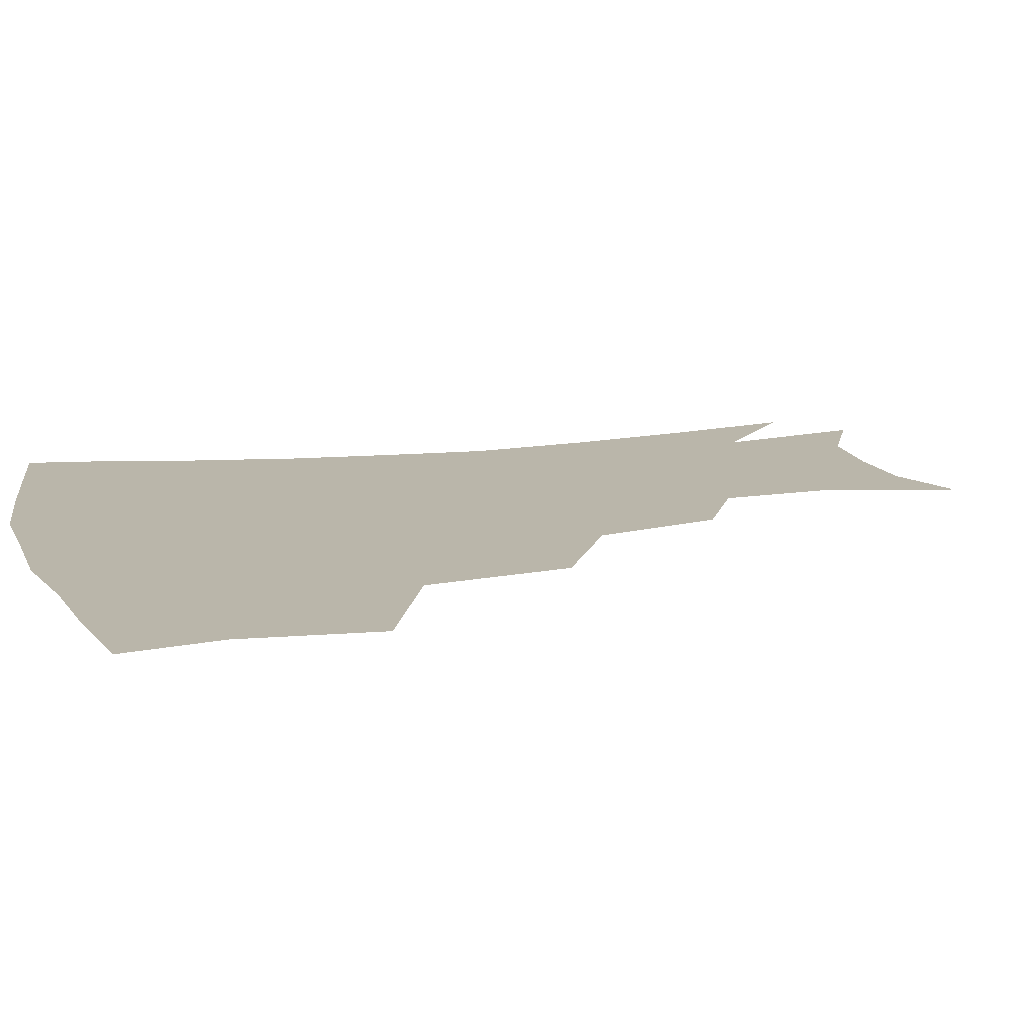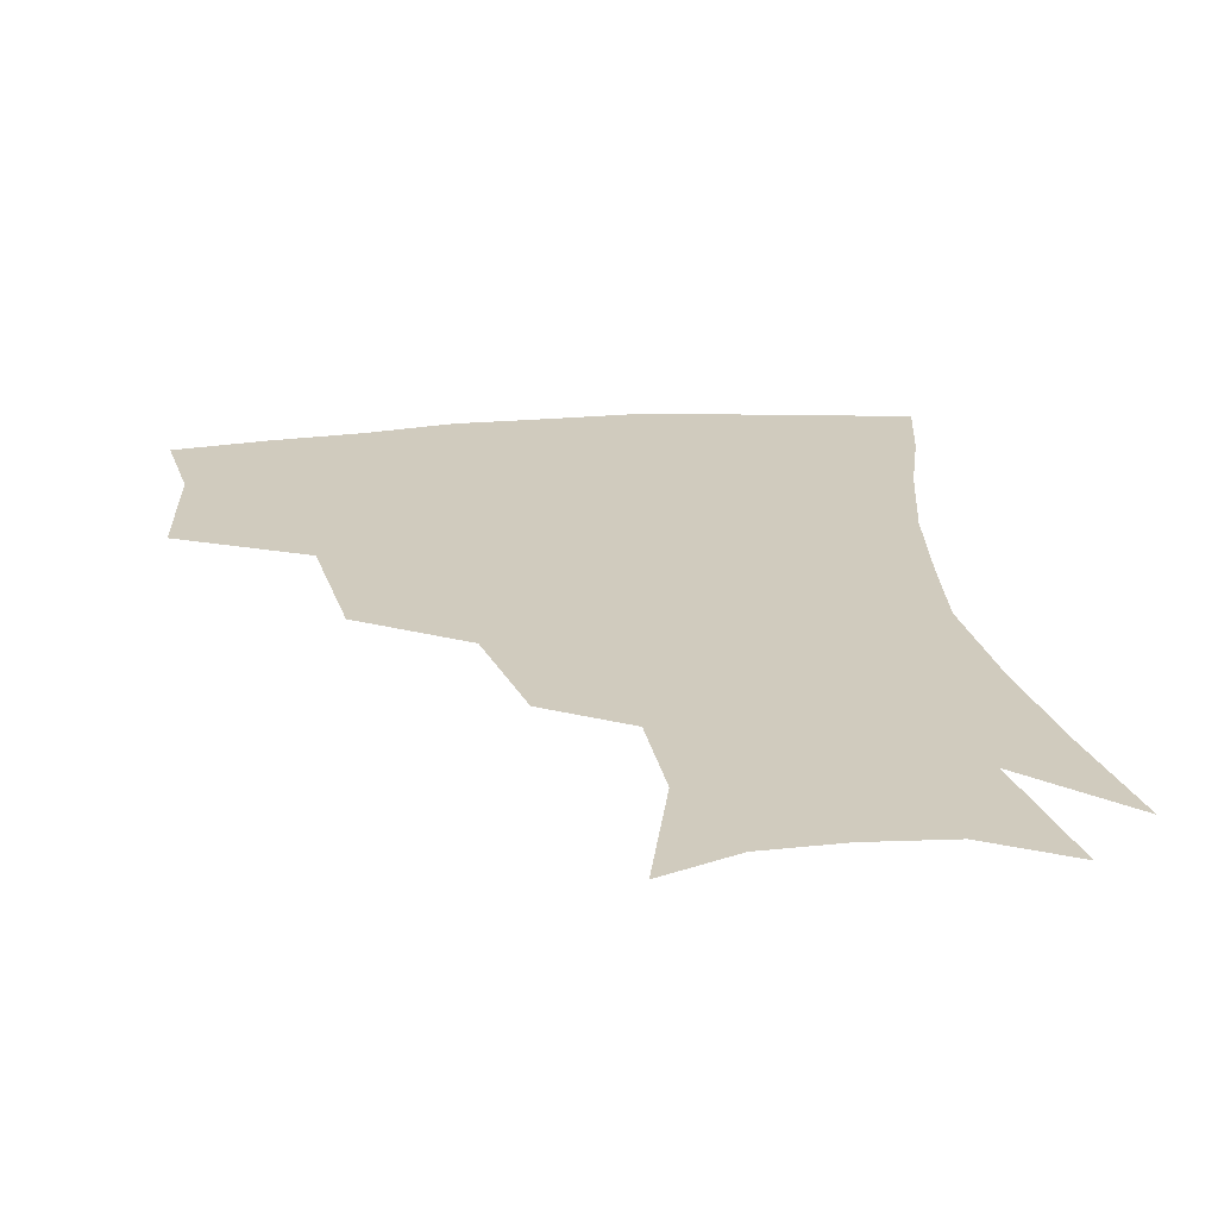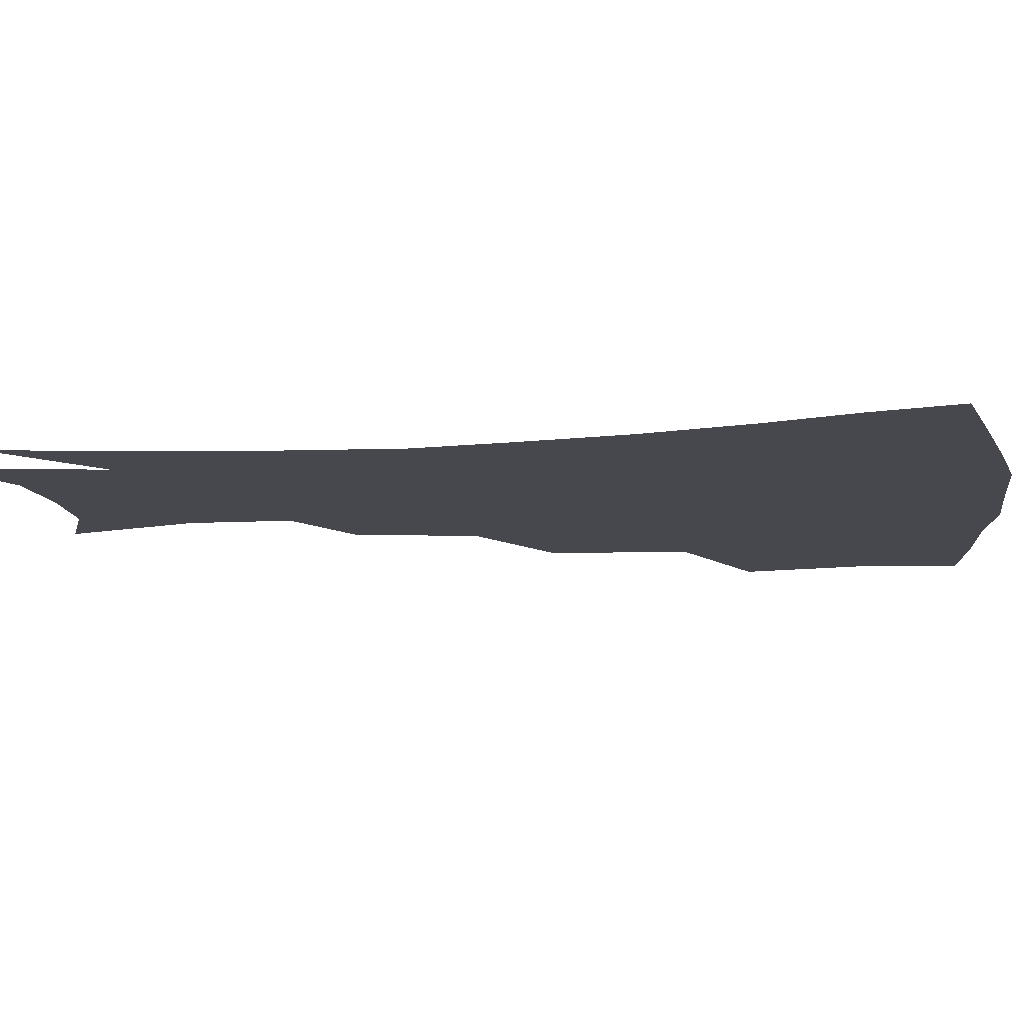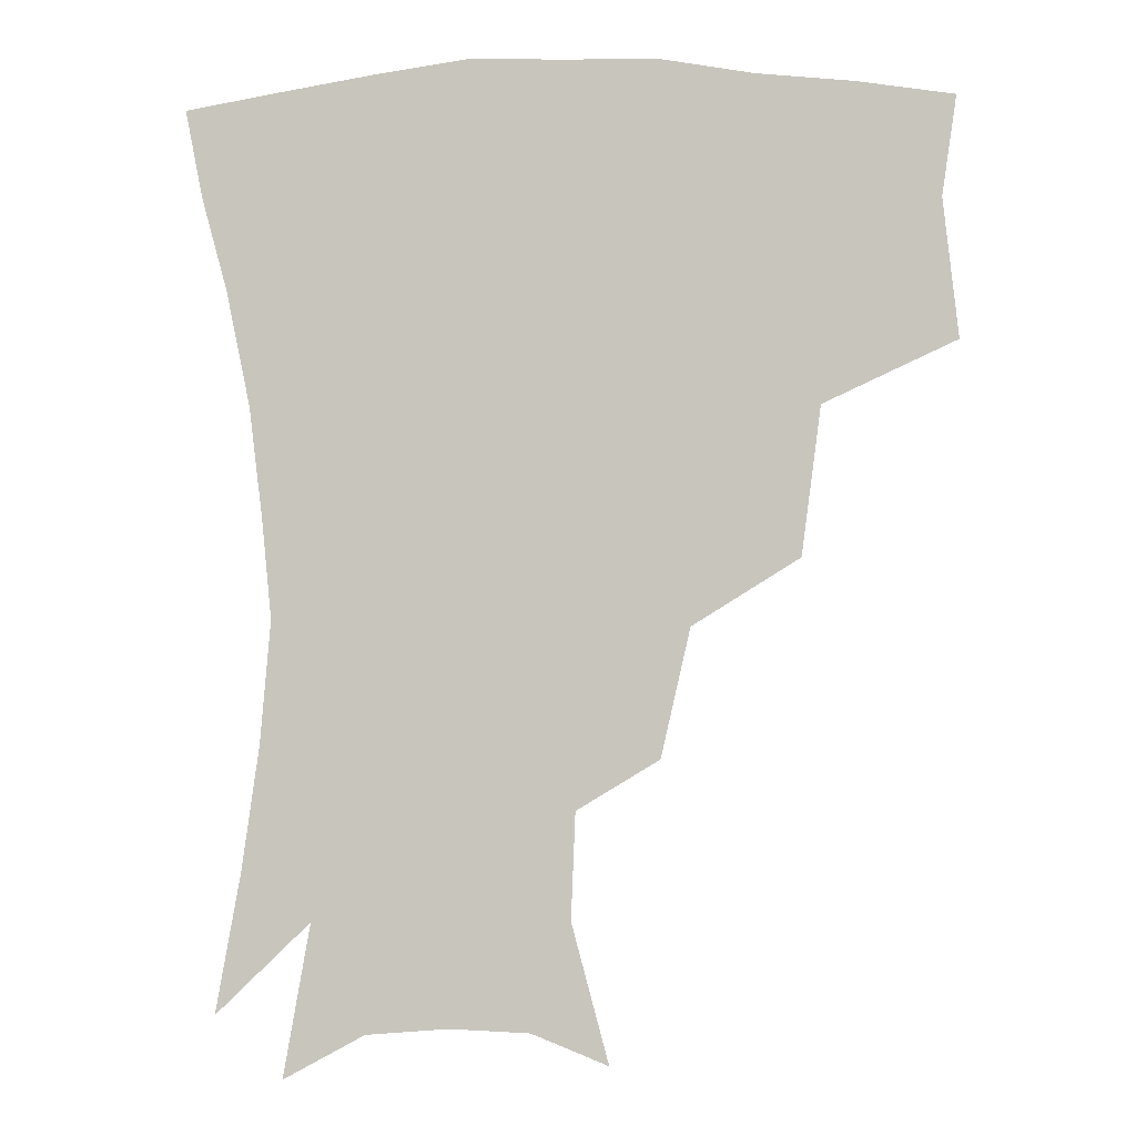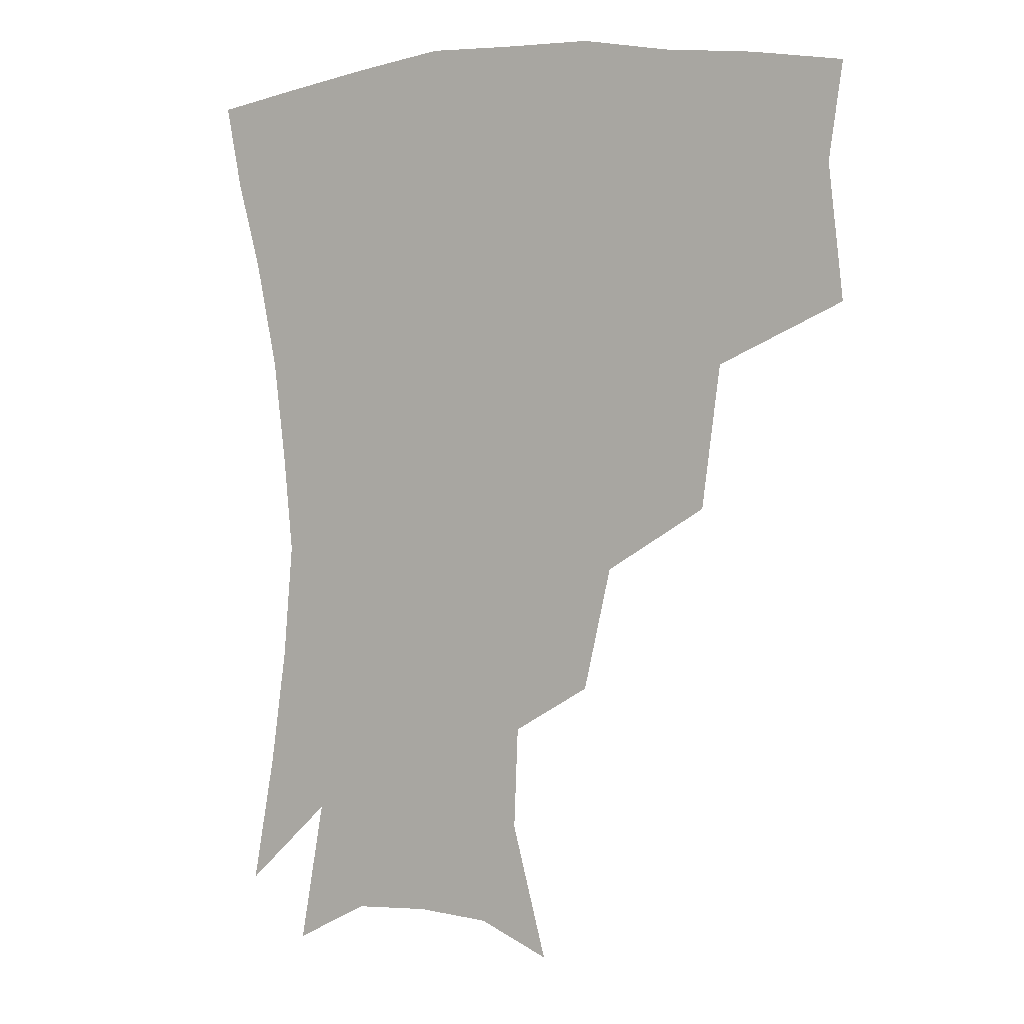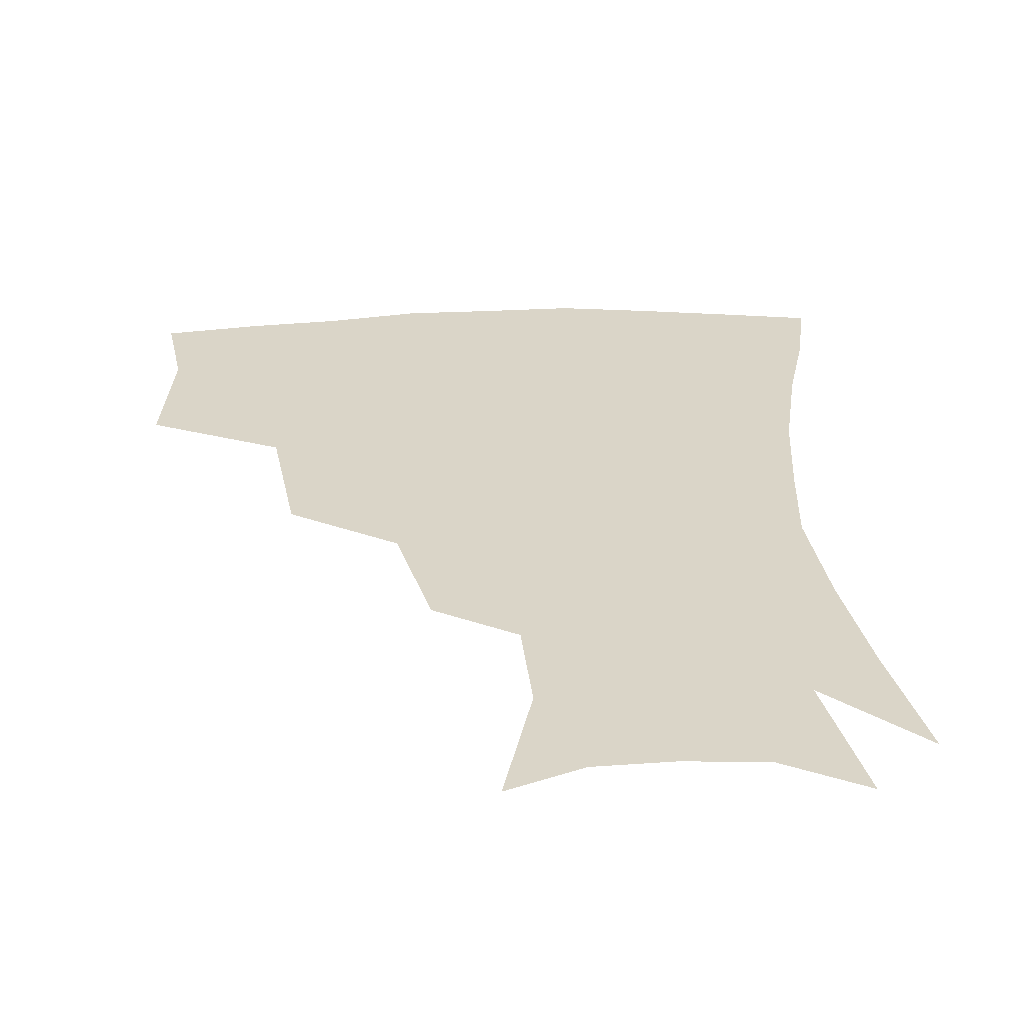
<metadata>
{"format":"obj","ext":"obj","renderer":"f3d","projection":"perspective","resolution":1024,"background":"white","views":[{"elev":13.8,"azim":-106.8,"up":"+Z"},{"elev":23.3,"azim":-8.1,"up":"+Z"},{"elev":-11.9,"azim":99.0,"up":"+Z"},{"elev":-1.3,"azim":-175.9,"up":"+Y"},{"elev":3.5,"azim":-149.8,"up":"+Y"},{"elev":29.4,"azim":-3.7,"up":"+Z"}]}
</metadata>
<code>
v 454.7 343 0
v 459.6 385.2 0
v 455.3 415.4 0
v 501.1 278.8 0
v 495.3 324 0
v 493.3 361.3 0
v 489.4 390.1 0
v 484.9 419.8 0
v 542.7 219.1 0
v 533.8 258.4 0
v 526.1 297.3 0
v 523.6 336.8 0
v 521 365.6 0
v 517.8 393.4 0
v 514.4 422.5 0
v 558 128.5 0
v 569.3 171.1 0
v 568 203.7 0
v 560.7 241.8 0
v 554.8 274.7 0
v 551.7 311.4 0
v 549.4 340.4 0
v 548.7 368.9 0
v 546.5 395.6 0
v 543.1 427.3 0
v 581.3 137.9 0
v 587.5 178.4 0
v 584.5 212.9 0
v 579.6 249.7 0
v 576.6 285.3 0
v 575.7 317.2 0
v 575.4 344.4 0
v 575.2 370 0
v 574.7 396.1 0
v 571.8 427.6 0
v 605.6 139 0
v 605.8 184.6 0
v 602.3 220.9 0
v 599.1 255.4 0
v 597.8 288.4 0
v 598.5 317.4 0
v 599.8 344.4 0
v 601.9 370.9 0
v 602 396.5 0
v 599.8 428.2 0
v 630.7 136.9 0
v 625 182 0
v 620.5 220.5 0
v 618.3 254 0
v 618.4 284.6 0
v 620.1 315.5 0
v 623.3 344.2 0
v 626.8 369.4 0
v 629.8 394.3 0
v 629.4 423.7 0
v 655.5 123.3 0
v 647.1 170.2 0
v 640.1 213.3 0
v 638.2 245.5 0
v 638.2 277 0
v 640.5 309.3 0
v 644.9 339 0
v 650.9 365.5 0
v 655.9 391.5 0
v 658.3 418.8 0
v 676 142.2 0
v 668.2 185.1 0
v 662.7 222.8 0
v 659.3 260.3 0
v 662.1 290.6 0
v 666.1 324.4 0
v 673.1 359.2 0
v 680.6 387.2 0
v 685.7 413.8 0
f 5 6 1
f 1 6 2
f 6 7 2
f 2 7 3
f 7 8 3
f 10 11 4
f 4 11 5
f 11 12 5
f 5 12 6
f 12 13 6
f 6 13 7
f 13 14 7
f 7 14 8
f 14 15 8
f 18 19 9
f 9 19 10
f 19 20 10
f 10 20 11
f 20 21 11
f 11 21 12
f 21 22 12
f 12 22 13
f 22 23 13
f 13 23 14
f 23 24 14
f 14 24 15
f 24 25 15
f 16 26 17
f 26 27 17
f 17 27 18
f 27 28 18
f 18 28 19
f 28 29 19
f 19 29 20
f 29 30 20
f 20 30 21
f 30 31 21
f 21 31 22
f 31 32 22
f 22 32 23
f 32 33 23
f 23 33 24
f 33 34 24
f 24 34 25
f 34 35 25
f 26 36 27
f 36 37 27
f 27 37 28
f 37 38 28
f 28 38 29
f 38 39 29
f 29 39 30
f 39 40 30
f 30 40 31
f 40 41 31
f 31 41 32
f 41 42 32
f 32 42 33
f 42 43 33
f 33 43 34
f 43 44 34
f 34 44 35
f 44 45 35
f 36 46 37
f 46 47 37
f 37 47 38
f 47 48 38
f 38 48 39
f 48 49 39
f 39 49 40
f 49 50 40
f 40 50 41
f 50 51 41
f 41 51 42
f 51 52 42
f 42 52 43
f 52 53 43
f 43 53 44
f 53 54 44
f 44 54 45
f 54 55 45
f 46 56 47
f 56 57 47
f 47 57 48
f 57 58 48
f 48 58 49
f 58 59 49
f 49 59 50
f 59 60 50
f 50 60 51
f 60 61 51
f 51 61 52
f 61 62 52
f 52 62 53
f 62 63 53
f 53 63 54
f 63 64 54
f 54 64 55
f 64 65 55
f 57 66 58
f 66 67 58
f 58 67 59
f 67 68 59
f 59 68 60
f 68 69 60
f 60 69 61
f 69 70 61
f 61 70 62
f 70 71 62
f 62 71 63
f 71 72 63
f 63 72 64
f 72 73 64
f 64 73 65
f 73 74 65

</code>
